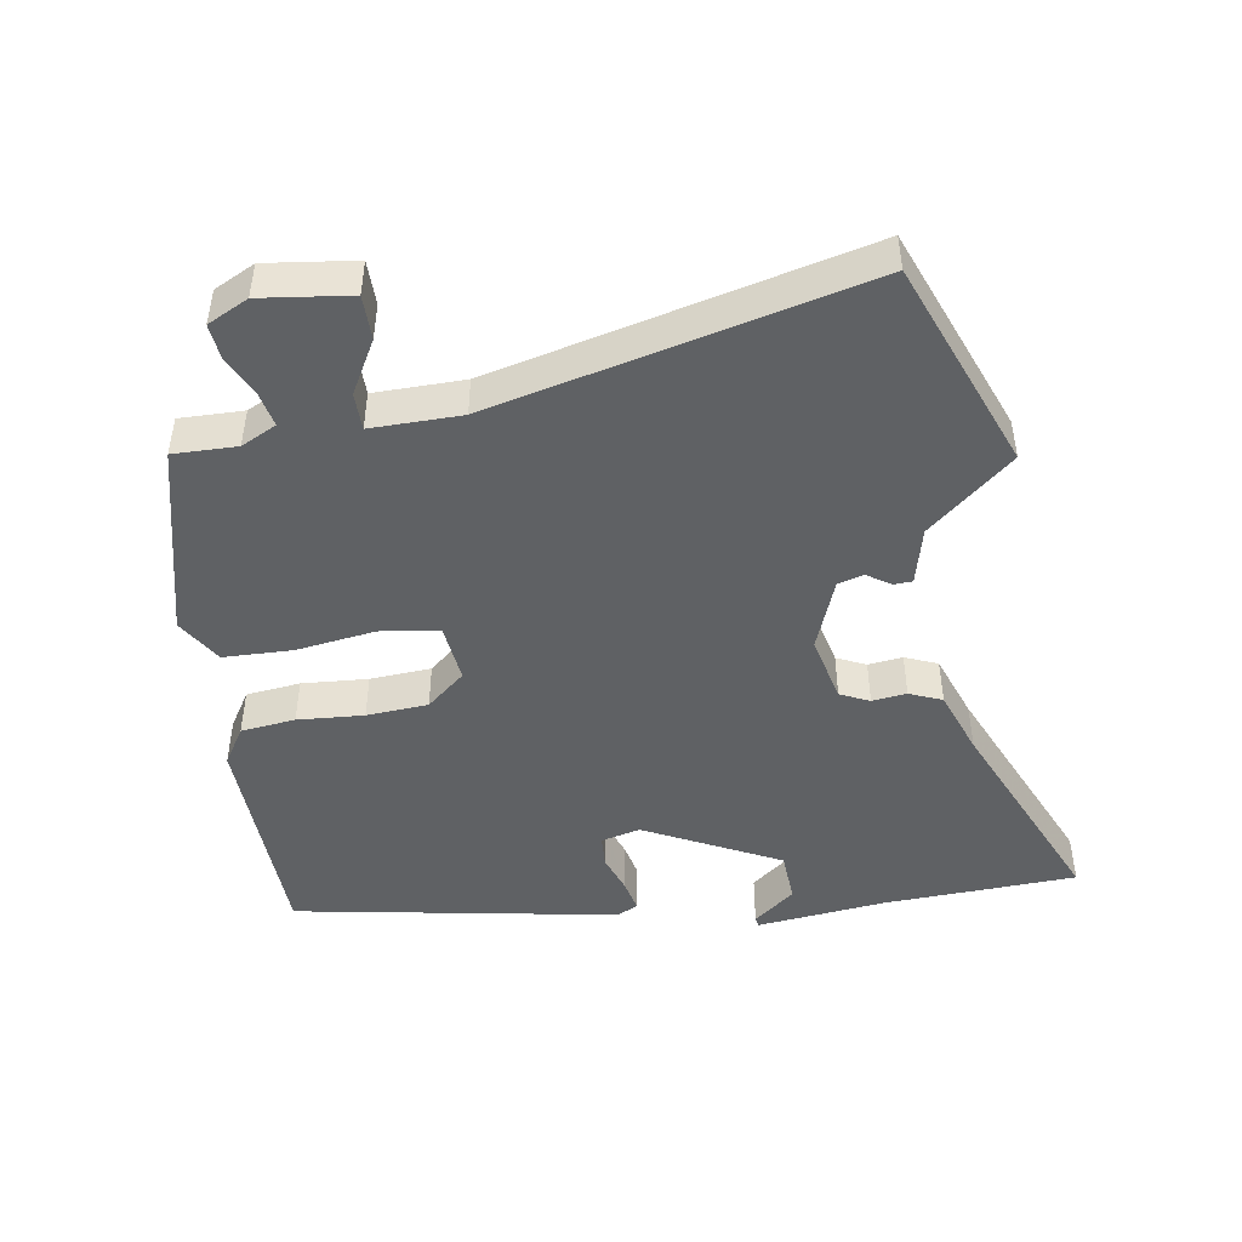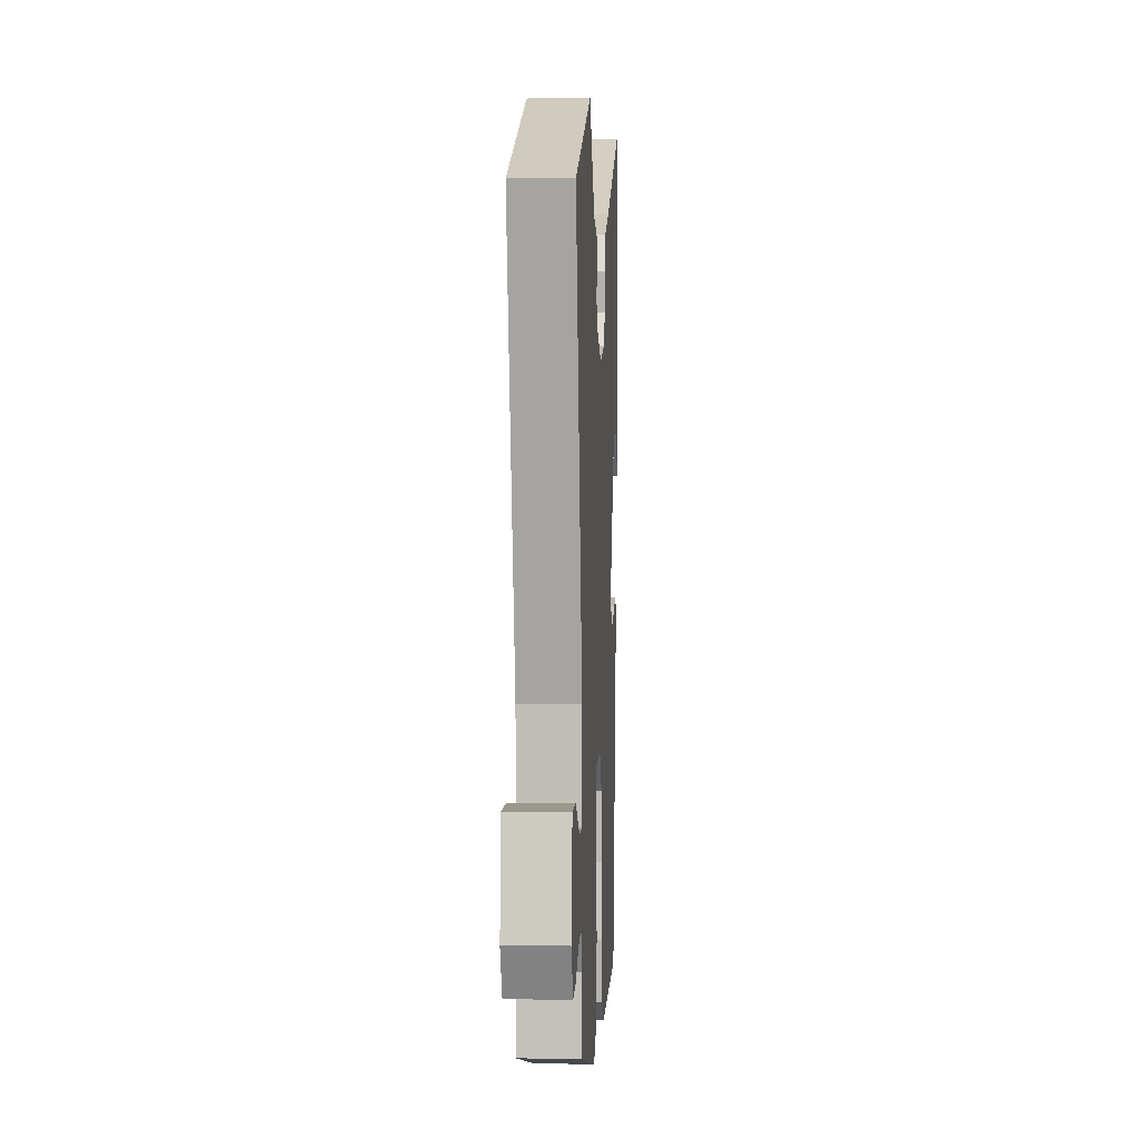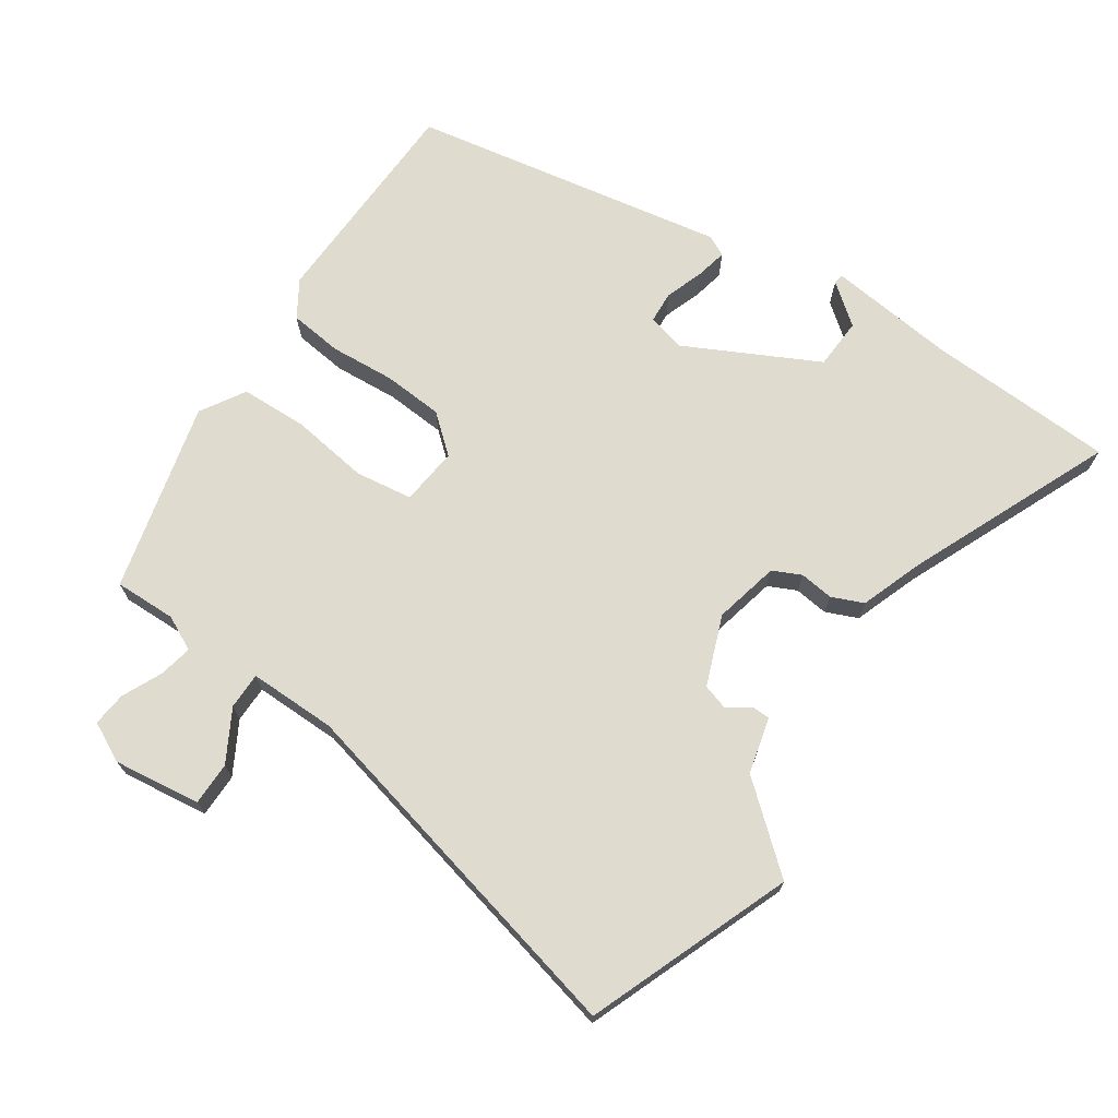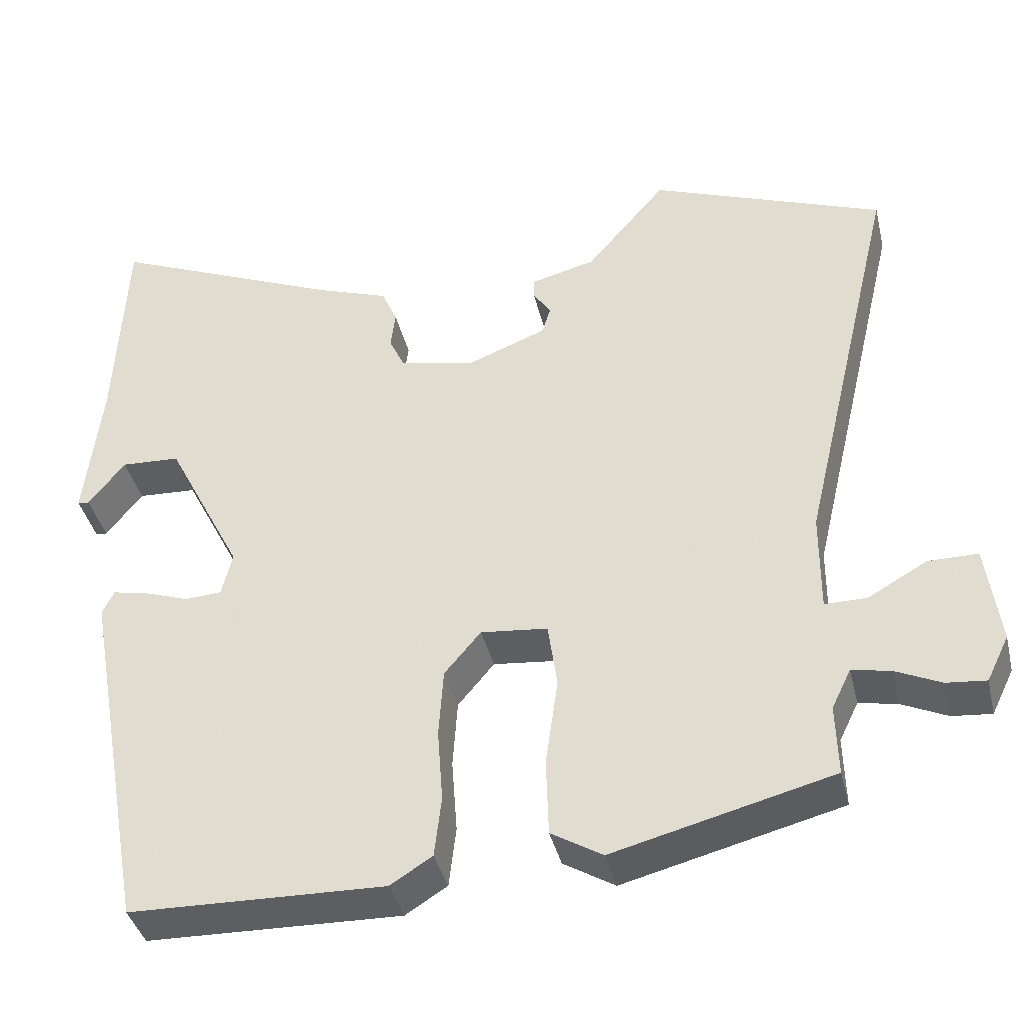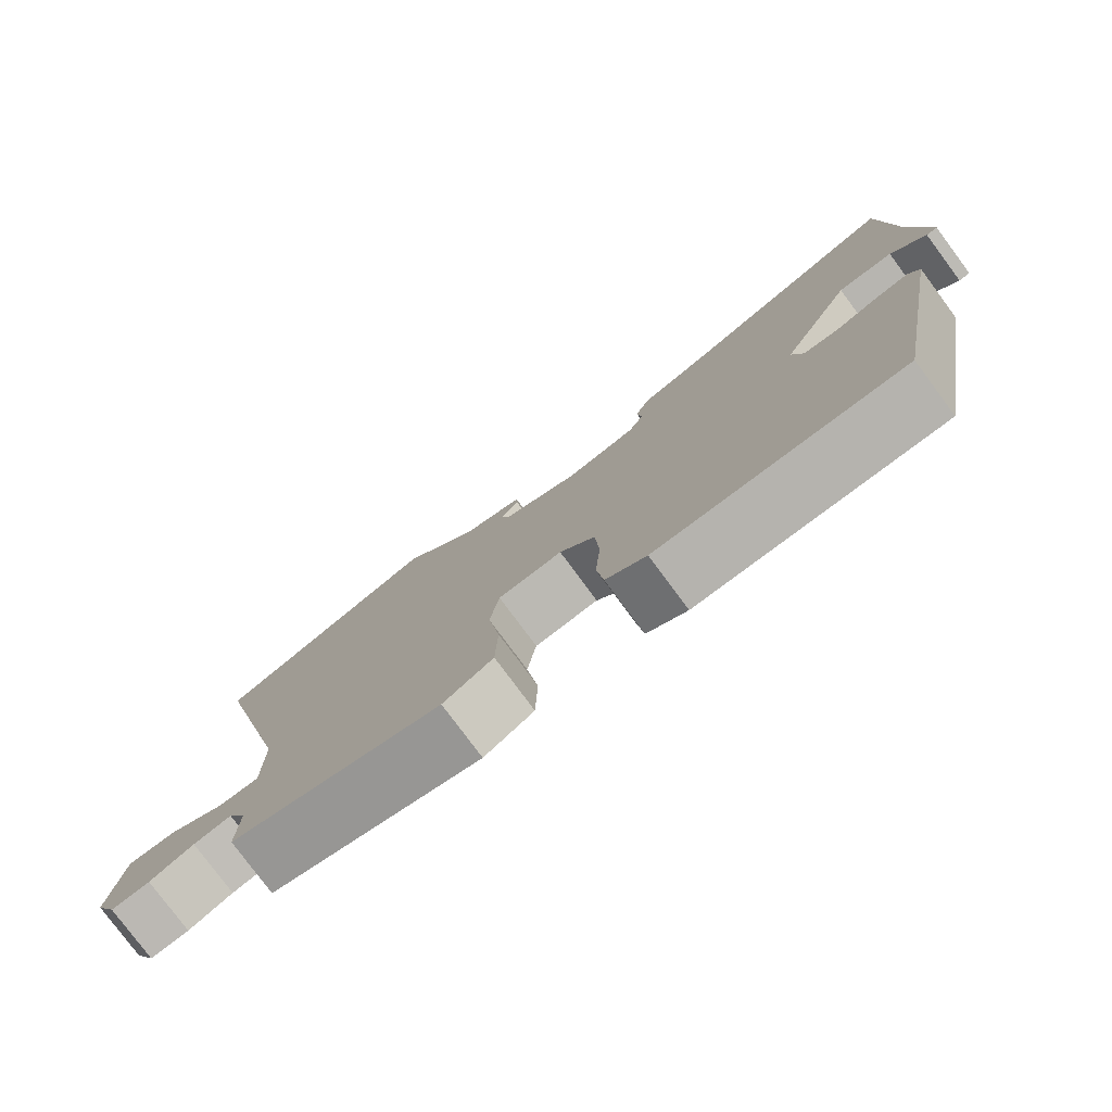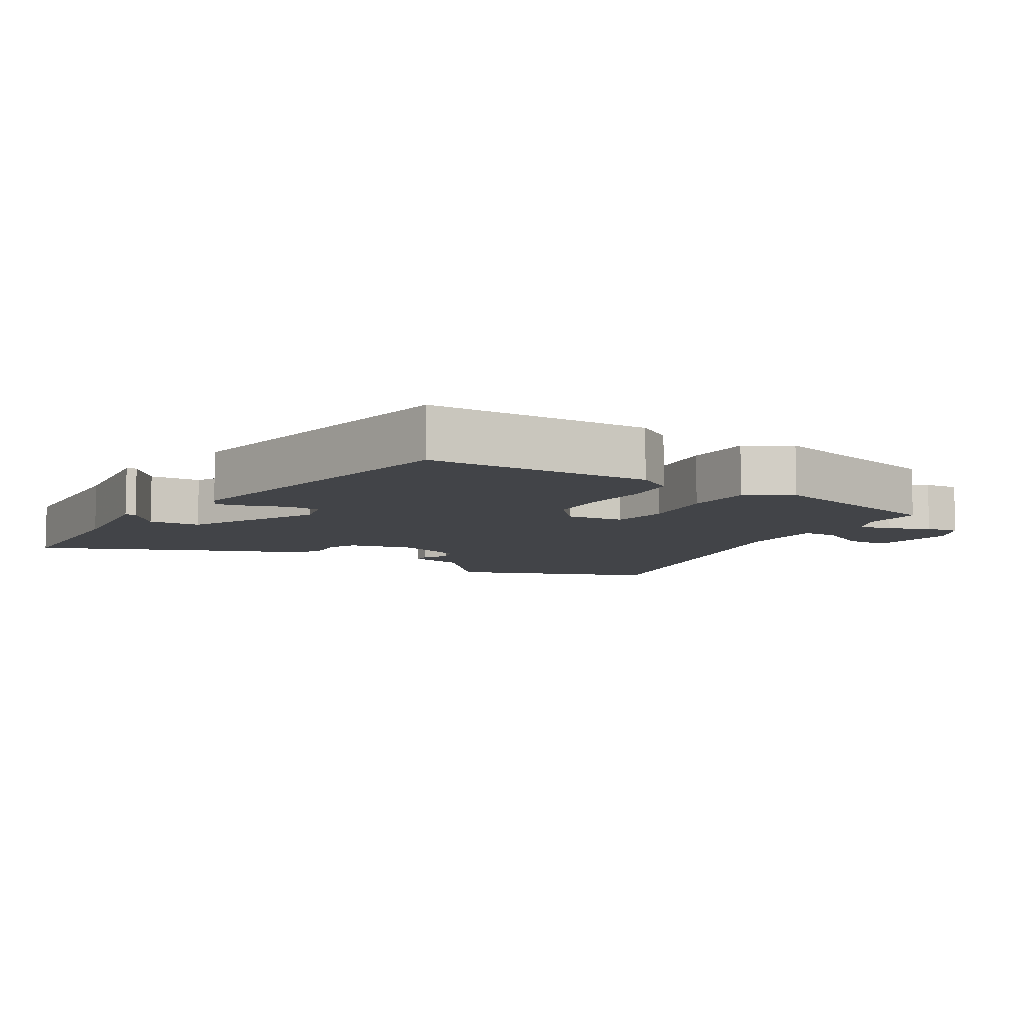
<metadata>
{"format":"obj","ext":"obj","renderer":"f3d","projection":"perspective","resolution":1024,"background":"white","views":[{"elev":-46.6,"azim":-80.7,"up":"+Y"},{"elev":2.8,"azim":-86.9,"up":"+Z"},{"elev":70.4,"azim":-55.8,"up":"+Y"},{"elev":-39.7,"azim":-166.6,"up":"+Z"},{"elev":-79.0,"azim":36.6,"up":"+Z"},{"elev":-7.9,"azim":148.7,"up":"+Y"}]}
</metadata>
<code>
v -0.611 0.07 0.457
v -0.31 0.07 0.573
v -0.207 0.07 0.451
v -0.124 0.07 0.43
v -0.123 0.07 0.403
v -0.146 0.07 0.369
v -0.135 0.07 0.332
v -0.032 0.07 0.292
v 0.065 0.07 0.314
v 0.085 0.07 0.356
v 0.079 0.07 0.406
v 0.099 0.07 0.453
v 0.194 0.07 0.487
v 0.495 0.07 0.616
v 0.502 0.07 0.458
v 0.507 0.07 0.338
v 0.528 0.07 0.148
v 0.513 0.07 0.146
v 0.466 0.07 0.206
v 0.39 0.07 0.202
v 0.291 0.07 0.008
v 0.305 0.07 -0.049
v 0.352 0.07 -0.052
v 0.409 0.07 -0.032
v 0.456 0.07 -0.022
v 0.471 0.07 -0.053
v 0.386 0.07 -0.522
v 0.058 0.07 -0.531
v 0.004 0.07 -0.497
v -0.005 0.07 -0.418
v 0.002 0.07 -0.322
v -0.004 0.07 -0.233
v -0.051 0.07 -0.177
v -0.137 0.07 -0.186
v -0.149 0.07 -0.271
v -0.133 0.07 -0.386
v -0.136 0.07 -0.486
v -0.202 0.07 -0.526
v -0.483 0.07 -0.455
v -0.481 0.07 -0.363
v -0.506 0.07 -0.312
v -0.556 0.07 -0.322
v -0.614 0.07 -0.349
v -0.665 0.07 -0.354
v -0.694 0.07 -0.295
v -0.677 0.07 -0.166
v -0.613 0.07 -0.166
v -0.537 0.07 -0.209
v -0.483 0.07 -0.209
v -0.484 0.07 -0.079
v -0.611 0 0.457
v -0.31 0 0.573
v -0.207 0 0.451
v -0.124 0 0.43
v -0.123 0 0.403
v -0.146 0 0.369
v -0.135 0 0.332
v -0.032 0 0.292
v 0.065 0 0.314
v 0.085 0 0.356
v 0.079 0 0.406
v 0.099 0 0.453
v 0.194 0 0.487
v 0.495 0 0.616
v 0.502 0 0.458
v 0.507 0 0.338
v 0.528 0 0.148
v 0.513 0 0.146
v 0.466 0 0.206
v 0.39 0 0.202
v 0.291 0 0.008
v 0.305 0 -0.049
v 0.352 0 -0.052
v 0.409 0 -0.032
v 0.456 0 -0.022
v 0.471 0 -0.053
v 0.386 0 -0.522
v 0.058 0 -0.531
v 0.004 0 -0.497
v -0.005 0 -0.418
v 0.002 0 -0.322
v -0.004 0 -0.233
v -0.051 0 -0.177
v -0.137 0 -0.186
v -0.149 0 -0.271
v -0.133 0 -0.386
v -0.136 0 -0.486
v -0.202 0 -0.526
v -0.483 0 -0.455
v -0.481 0 -0.363
v -0.506 0 -0.312
v -0.556 0 -0.322
v -0.614 0 -0.349
v -0.665 0 -0.354
v -0.694 0 -0.295
v -0.677 0 -0.166
v -0.613 0 -0.166
v -0.537 0 -0.209
v -0.483 0 -0.209
v -0.484 0 -0.079
f 46 47 48
f 45 46 48
f 44 45 48
f 43 44 48
f 42 43 48
f 41 42 48 49
f 40 41 49
f 38 39 40
f 37 38 40
f 36 37 40
f 35 36 40
f 40 49 50
f 35 40 50
f 34 35 50
f 29 30 31
f 28 29 31
f 27 28 31
f 26 27 31
f 25 26 31
f 24 25 31
f 23 24 31
f 22 23 31 32
f 21 22 32 33
f 16 17 18 19
f 16 19 20
f 15 16 20
f 14 15 20
f 13 14 20
f 13 20 21
f 12 13 21
f 11 12 21
f 10 11 21
f 3 4 5 6
f 3 6 7
f 2 3 7
f 1 2 7
f 50 1 7 8
f 21 33 34
f 10 21 34
f 9 10 34
f 8 9 34 50
f 98 97 96
f 98 96 95
f 98 95 94
f 98 94 93
f 98 93 92
f 99 98 92 91
f 99 91 90
f 90 89 88
f 90 88 87
f 90 87 86
f 90 86 85
f 100 99 90
f 100 90 85
f 100 85 84
f 81 80 79
f 81 79 78
f 81 78 77
f 81 77 76
f 81 76 75
f 81 75 74
f 81 74 73
f 82 81 73 72
f 83 82 72 71
f 69 68 67 66
f 70 69 66
f 70 66 65
f 70 65 64
f 70 64 63
f 71 70 63
f 71 63 62
f 71 62 61
f 71 61 60
f 56 55 54 53
f 57 56 53
f 57 53 52
f 57 52 51
f 58 57 51 100
f 84 83 71
f 84 71 60
f 84 60 59
f 100 84 59 58
f 1 51 52 2
f 2 52 53 3
f 3 53 54 4
f 4 54 55 5
f 5 55 56 6
f 6 56 57 7
f 7 57 58 8
f 8 58 59 9
f 9 59 60 10
f 10 60 61 11
f 11 61 62 12
f 12 62 63 13
f 13 63 64 14
f 14 64 65 15
f 15 65 66 16
f 16 66 67 17
f 17 67 68 18
f 18 68 69 19
f 19 69 70 20
f 20 70 71 21
f 21 71 72 22
f 22 72 73 23
f 23 73 74 24
f 24 74 75 25
f 25 75 76 26
f 26 76 77 27
f 27 77 78 28
f 28 78 79 29
f 29 79 80 30
f 30 80 81 31
f 31 81 82 32
f 32 82 83 33
f 33 83 84 34
f 34 84 85 35
f 35 85 86 36
f 36 86 87 37
f 37 87 88 38
f 38 88 89 39
f 39 89 90 40
f 40 90 91 41
f 41 91 92 42
f 42 92 93 43
f 43 93 94 44
f 44 94 95 45
f 45 95 96 46
f 46 96 97 47
f 47 97 98 48
f 48 98 99 49
f 49 99 100 50
f 50 100 51 1

</code>
